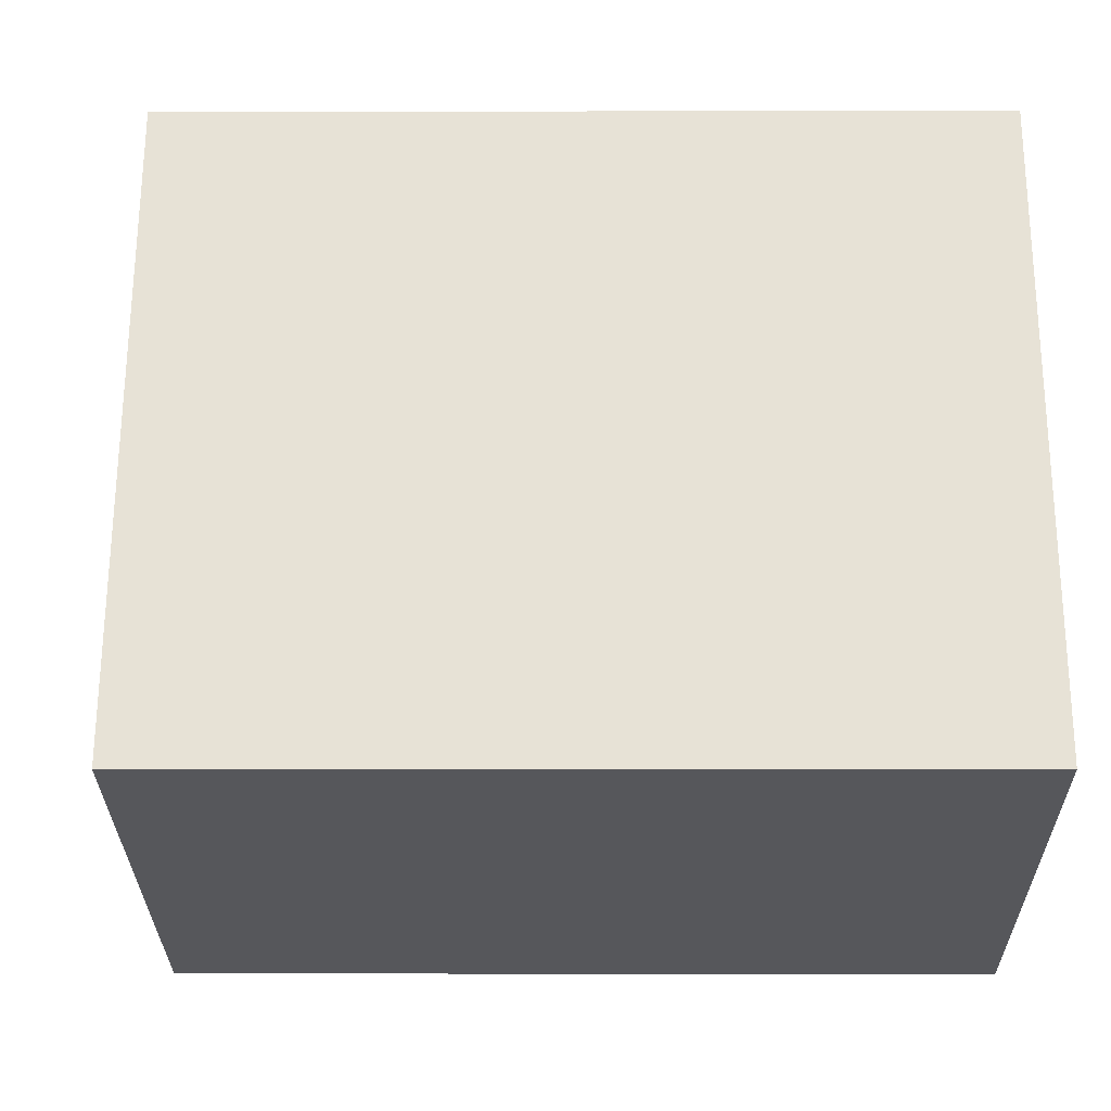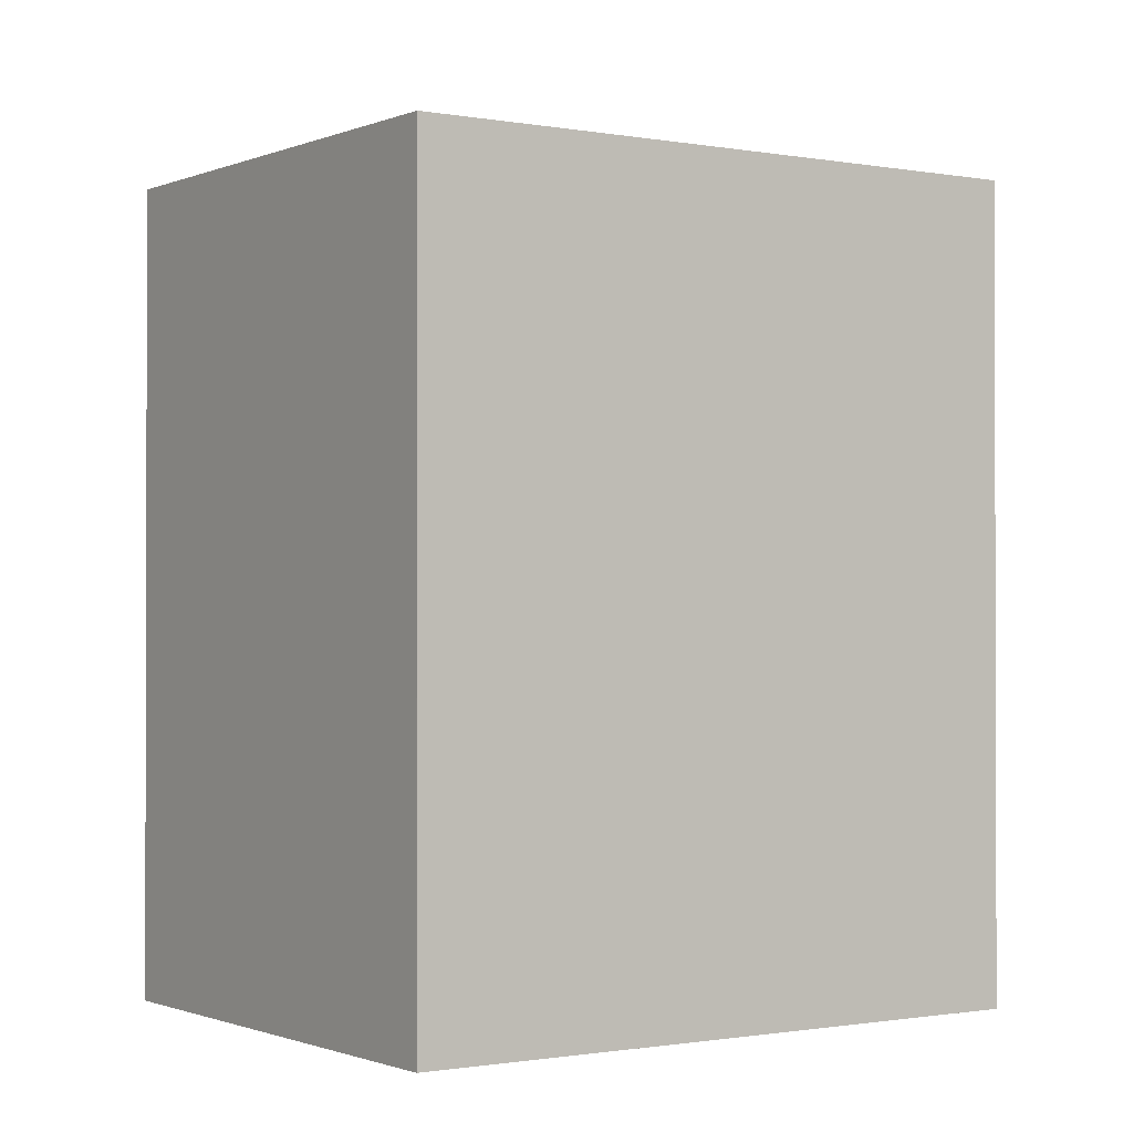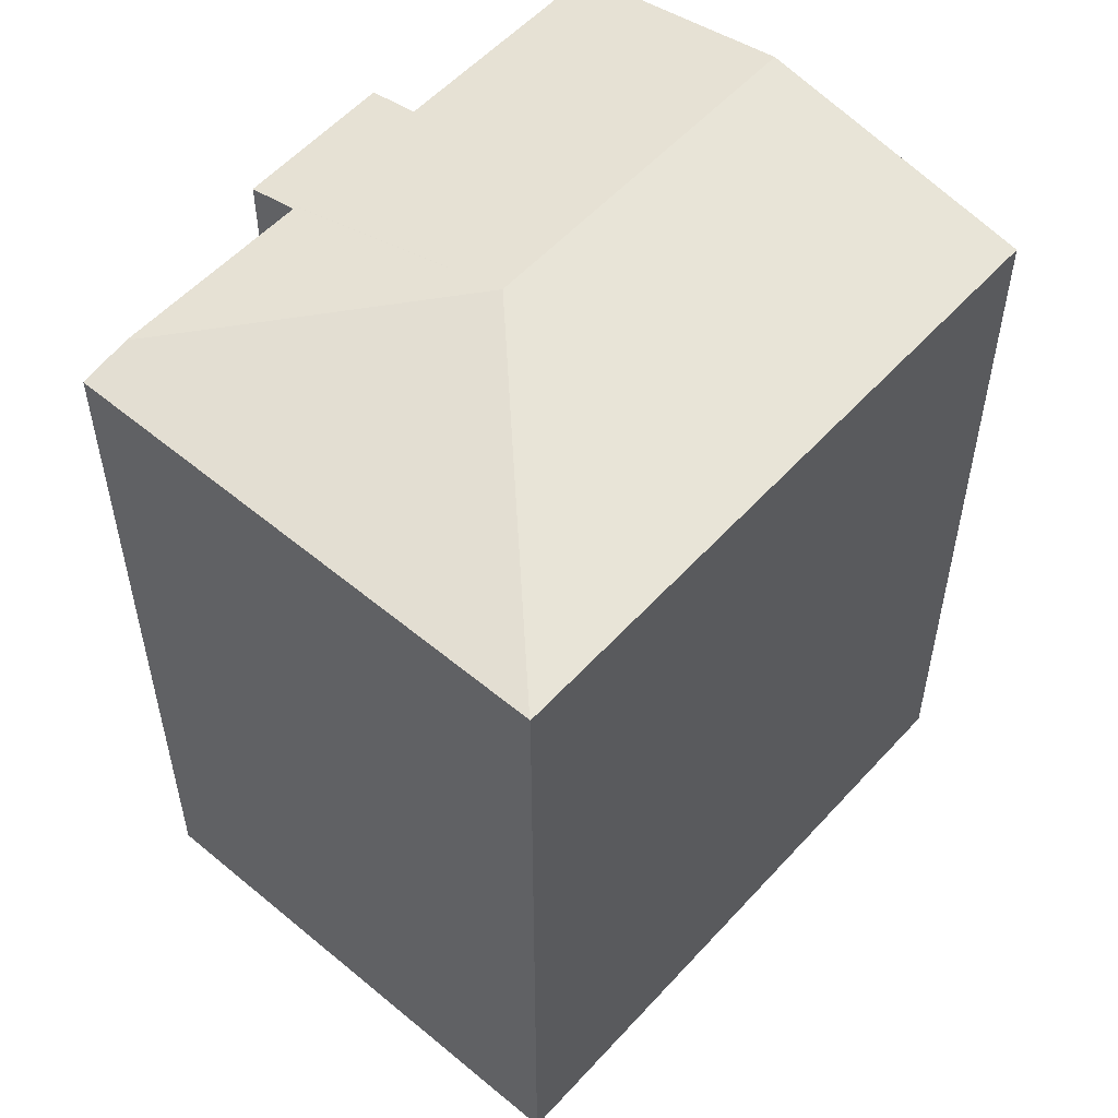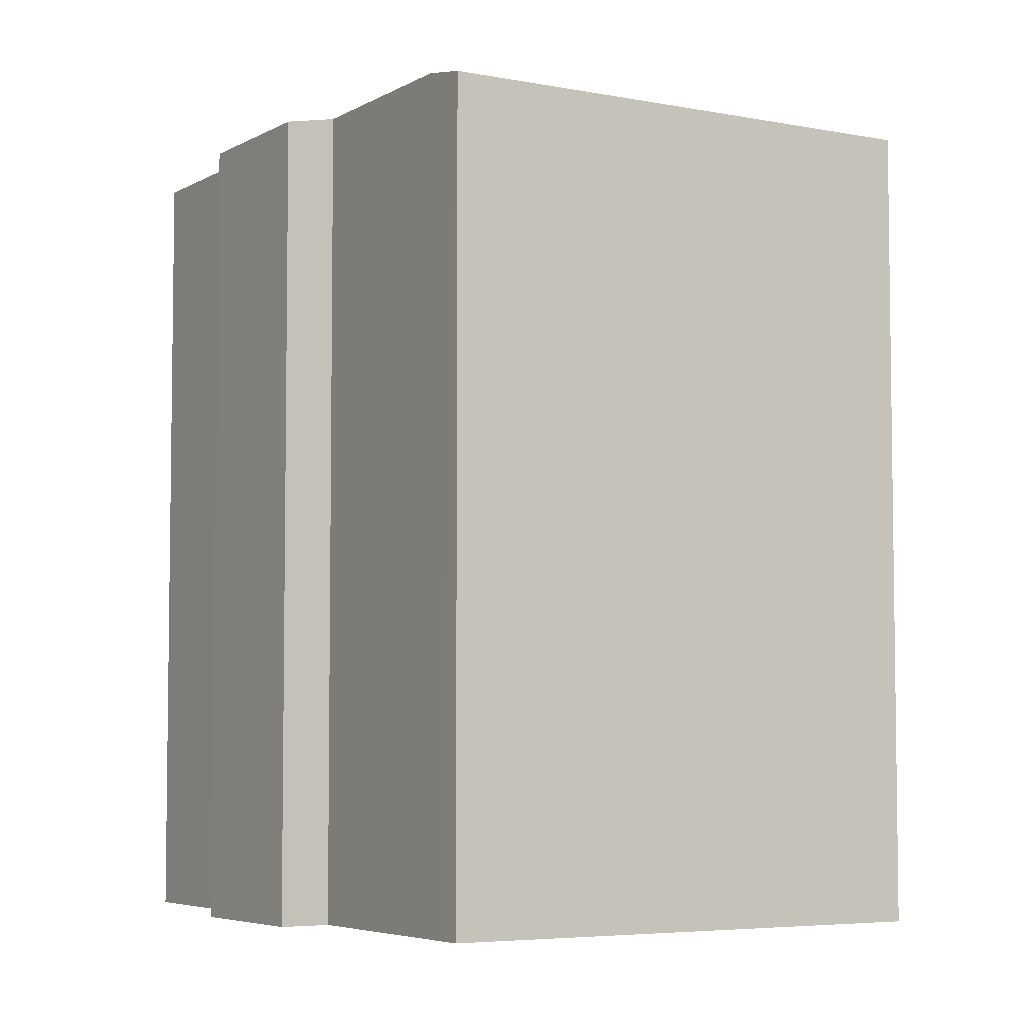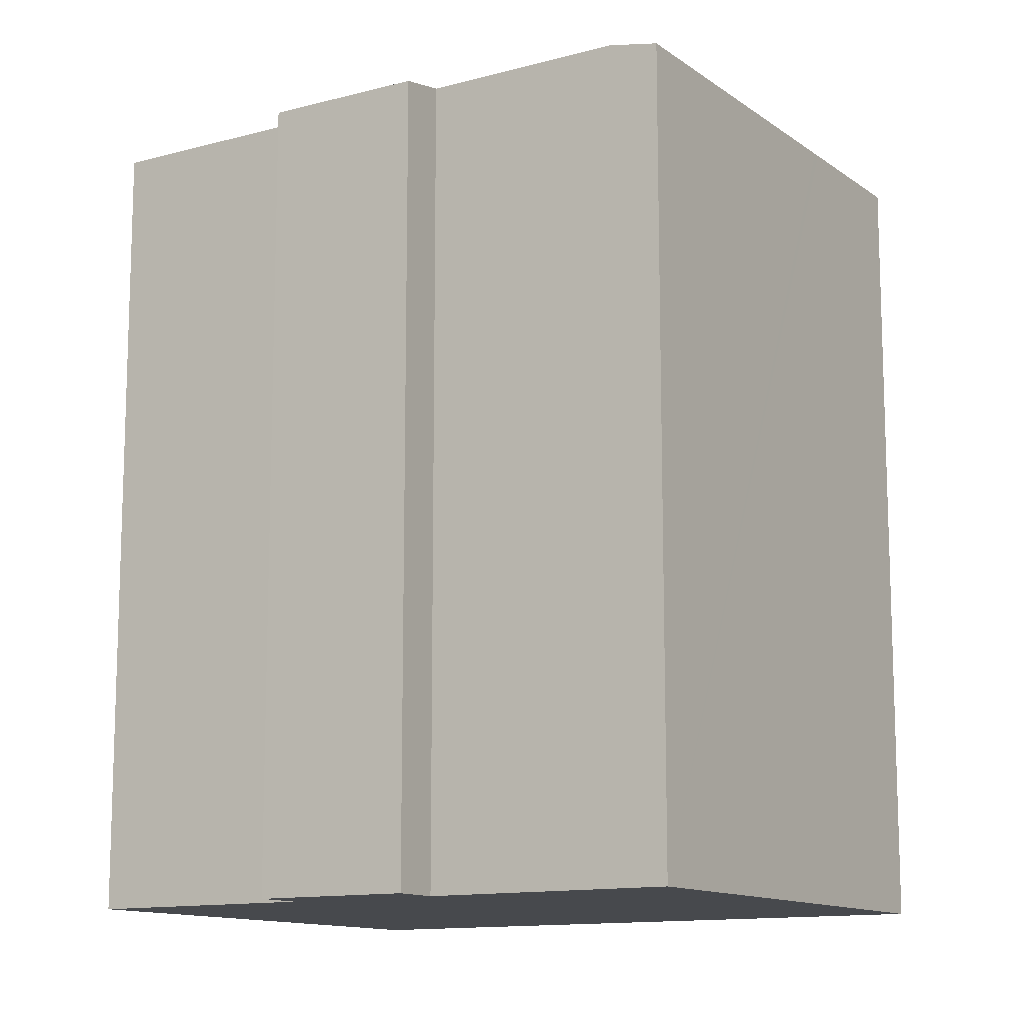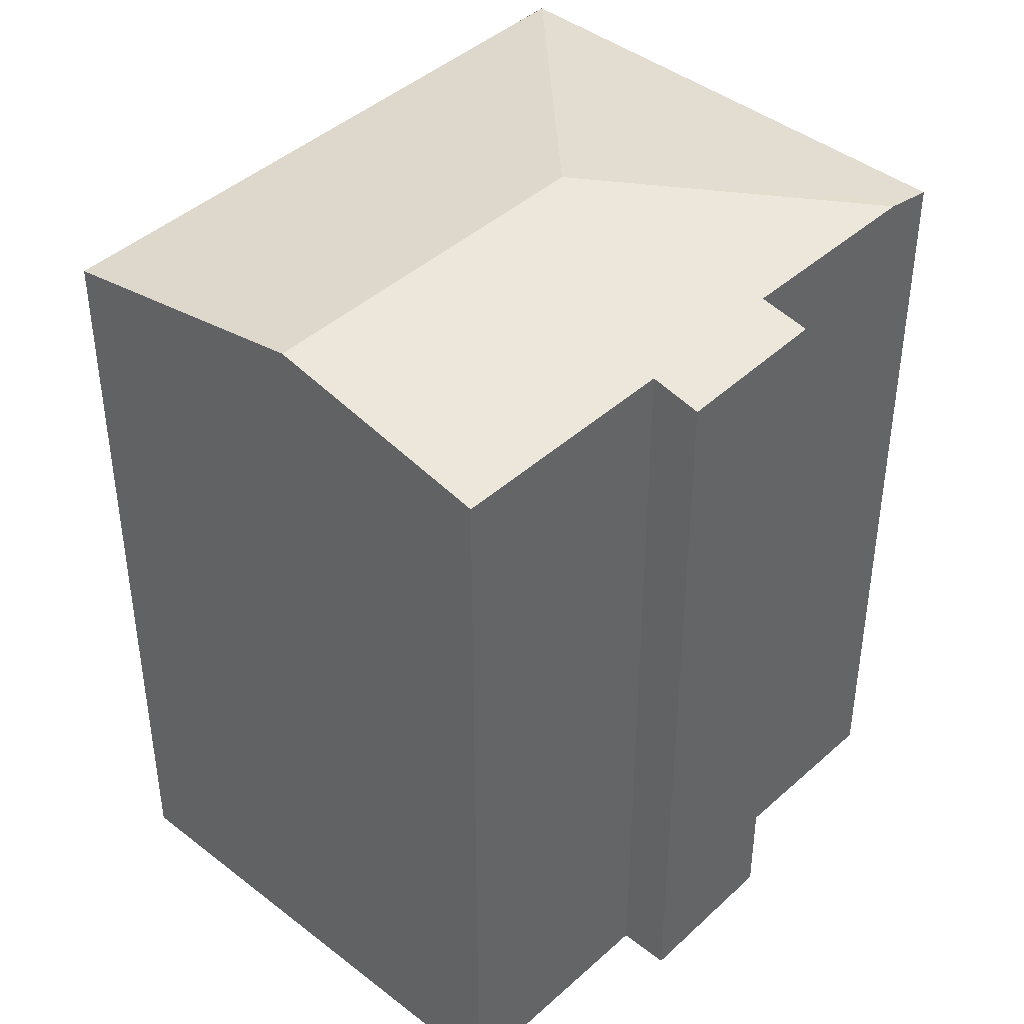
<metadata>
{"format":"obj","ext":"obj","renderer":"f3d","projection":"perspective","resolution":1024,"background":"white","views":[{"elev":-3.5,"azim":-89.4,"up":"+Z"},{"elev":-1.0,"azim":-100.8,"up":"+Y"},{"elev":55.2,"azim":-115.1,"up":"+Y"},{"elev":-5.2,"azim":172.2,"up":"+Y"},{"elev":-12.4,"azim":145.8,"up":"+Y"},{"elev":42.5,"azim":66.3,"up":"+Y"}]}
</metadata>
<code>
v  15.63 20.24 0.202
v  16.09 20.48 4.424
v  17.3 20.23 3.909
v  18.14 20.55 10.15
v  18.5 20.48 9.992
v  13.15 21.58 12.3
v  9.415 21.58 3.696
v  15.56 20.25 0.237
v  14.46 20.48 0.747
v  12.44 20.48 -3.997
v  12.25 20.38 -4.459
v  11.93 20.23 -5.202
v  8.224 20.23 -3.586
v  8.057 20.23 -3.513
v  3.79 20.23 -1.653
v  3.619 20.23 -1.578
v  0.013 20.23 -0.006
v  0.572 20.23 1.309
v  6.612 20.23 15.13
v  6.983 20.31 14.97
v  0.013 3.674e-19 -0.006
v  0 20.23 1.238e-15
v  0 0 0
v  14.46 -4.574e-17 0.747
v  15.63 -1.237e-17 0.202
v  15.56 -1.451e-17 0.237
v  11.93 3.185e-16 -5.202
v  8.057 2.151e-16 -3.513
v  3.619 9.662e-17 -1.578
v  8.224 2.196e-16 -3.586
v  3.79 1.012e-16 -1.653
v  6.612 -9.262e-16 15.13
v  0.572 -8.015e-17 1.309
v  6.983 -9.164e-16 14.97
v  18.14 -6.213e-16 10.15
v  18.5 -6.118e-16 9.992
v  13.15 -7.533e-16 12.3
v  16.09 -2.709e-16 4.424
v  17.3 -2.394e-16 3.909
v  12.44 2.447e-16 -3.997
v  12.25 2.73e-16 -4.459
g defaultobject
f 1 2 3
f 2 4 5
f 4 2 6
f 6 2 7
f 7 2 1
f 7 1 8
f 7 8 9
f 7 9 10
f 11 7 10
f 7 11 12
f 7 12 13
f 7 13 14
f 7 14 15
f 7 15 16
f 7 16 17
f 18 7 17
f 7 18 19
f 7 19 6
f 6 19 20
f 21 22 17
f 22 21 23
f 8 24 9
f 24 8 1
f 24 1 25
f 24 25 26
f 27 13 12
f 13 27 14
f 14 27 15
f 15 27 16
f 16 27 17
f 17 27 28
f 17 28 29
f 17 29 21
f 28 27 30
f 29 28 31
f 23 18 22
f 18 23 19
f 19 23 32
f 32 23 33
f 32 20 19
f 20 32 6
f 6 32 4
f 4 32 5
f 5 32 34
f 5 34 35
f 5 35 36
f 35 34 37
f 38 3 2
f 3 38 39
f 36 2 5
f 2 36 38
f 3 25 1
f 25 3 39
f 24 10 9
f 10 24 11
f 11 24 12
f 12 24 40
f 12 40 41
f 12 41 27
f 39 26 25
f 26 39 24
f 24 39 21
f 21 39 23
f 23 39 33
f 33 39 38
f 33 38 32
f 32 38 37
f 37 38 36
f 37 36 35
f 32 37 34
f 41 30 27
f 30 41 40
f 30 40 24
f 30 24 28
f 28 24 31
f 31 24 29
f 29 24 21

</code>
